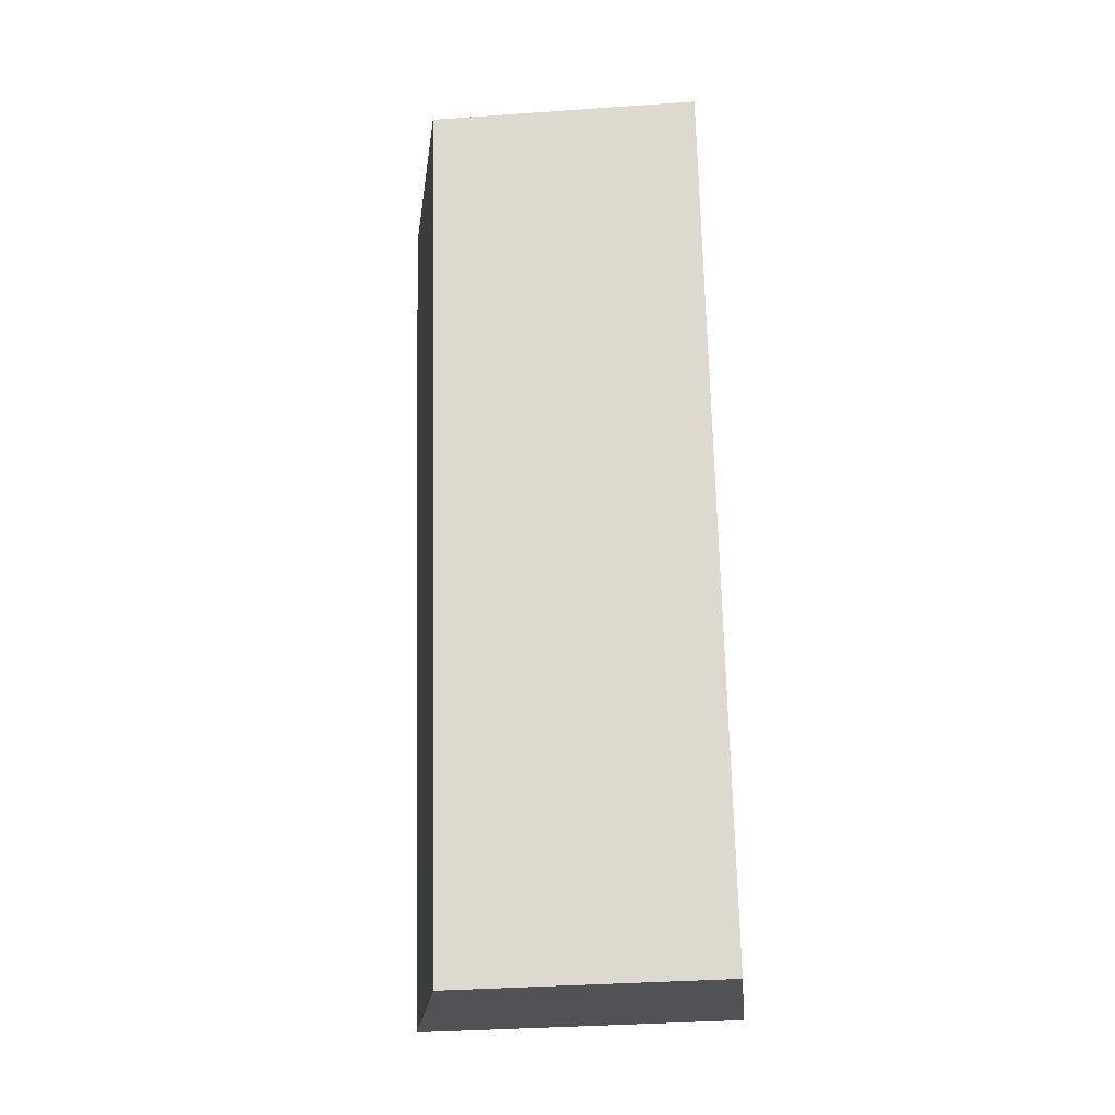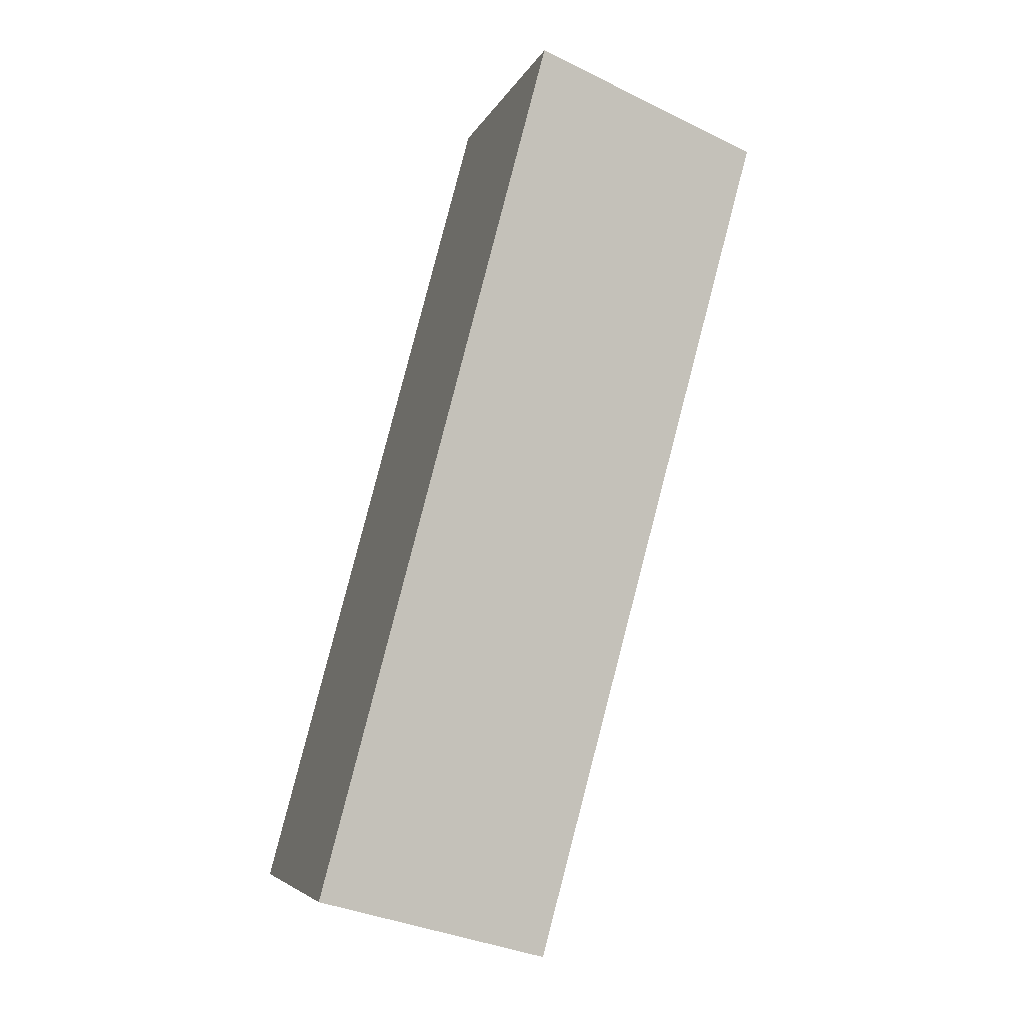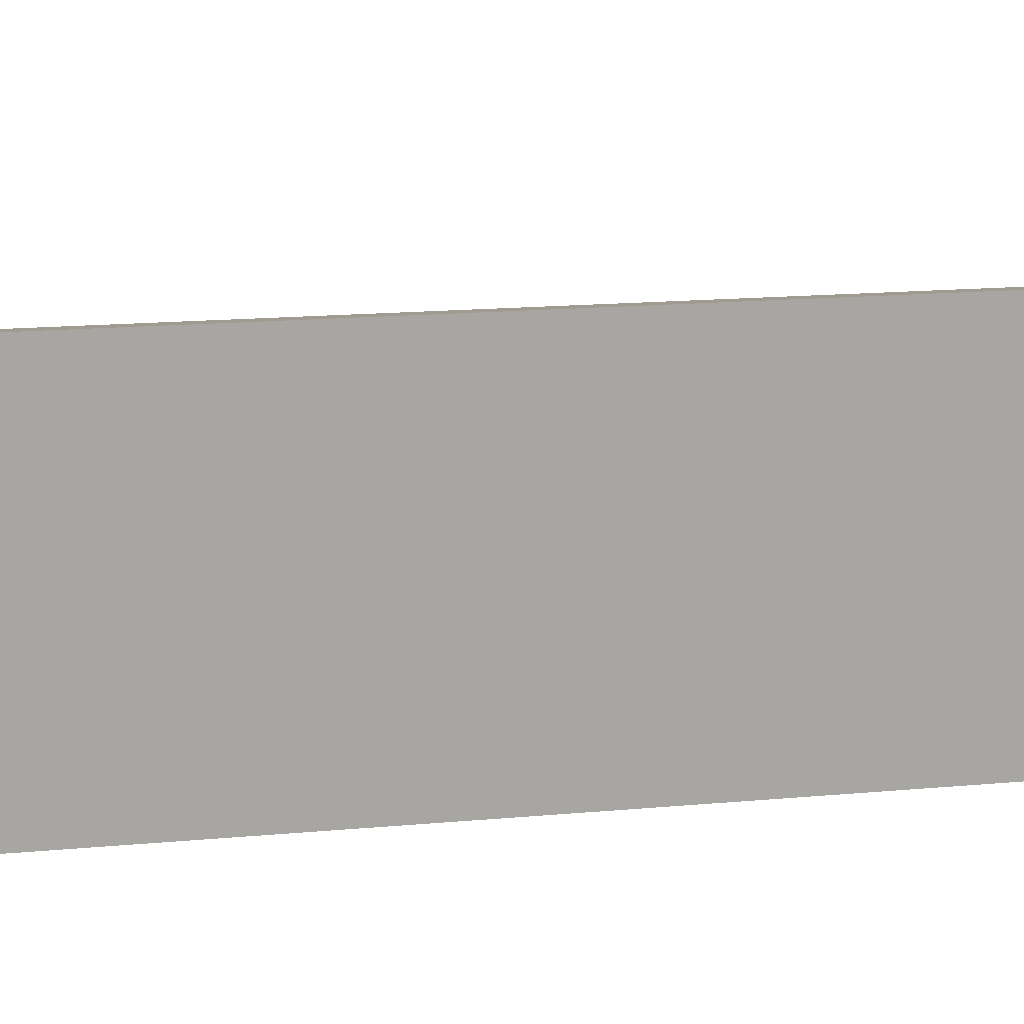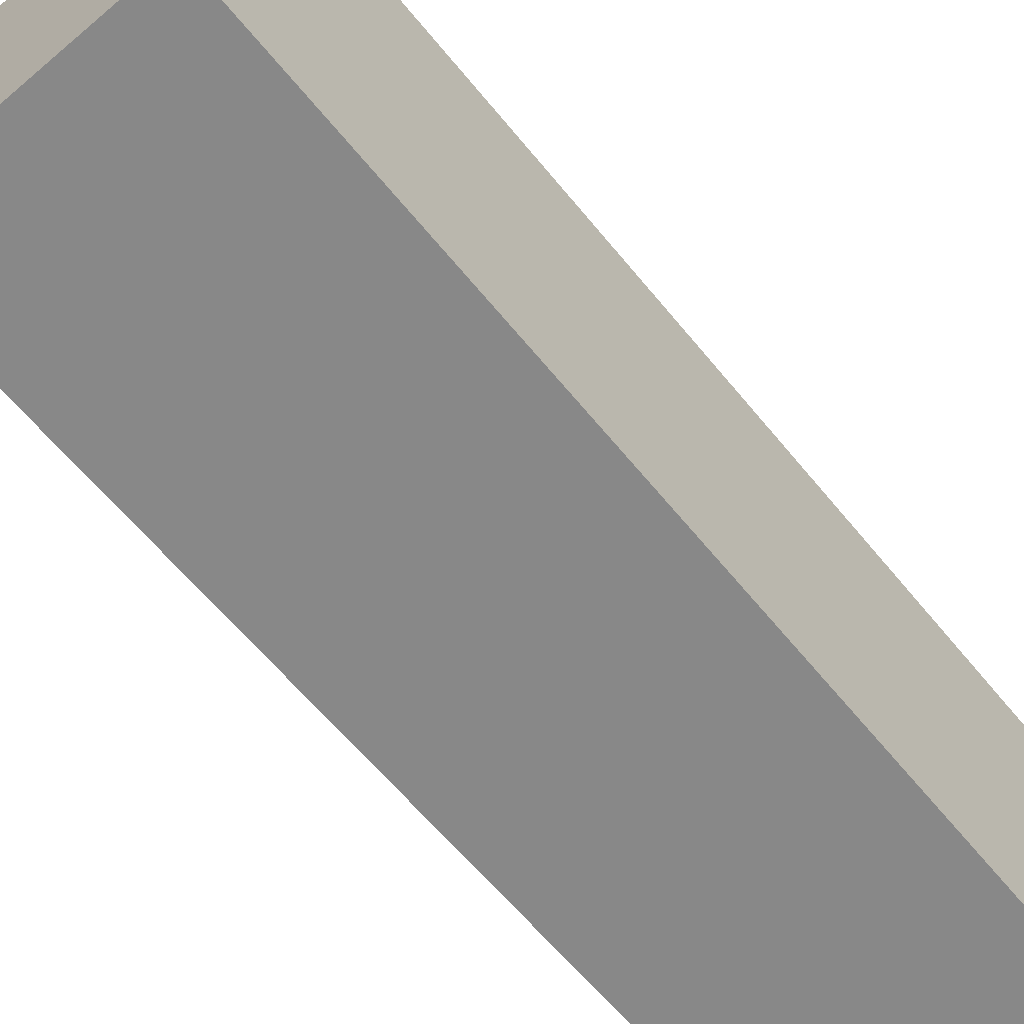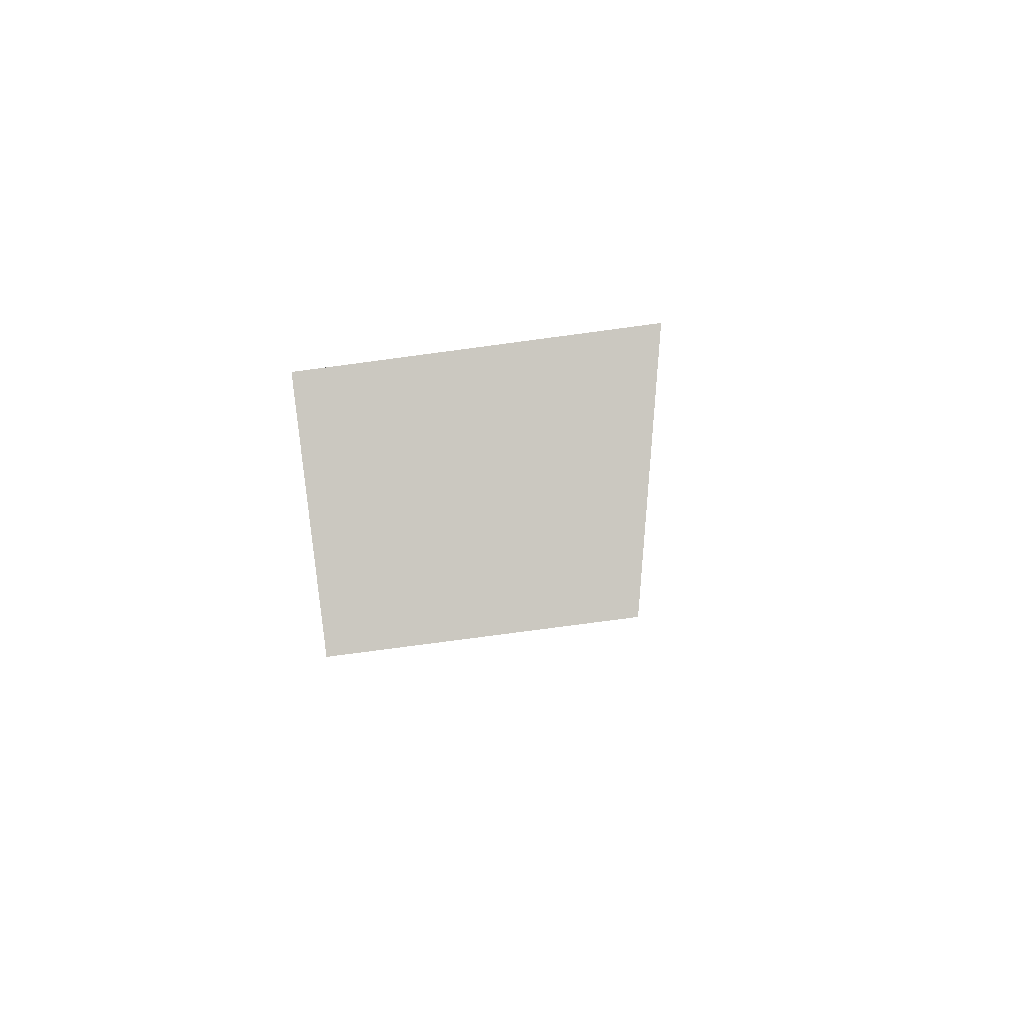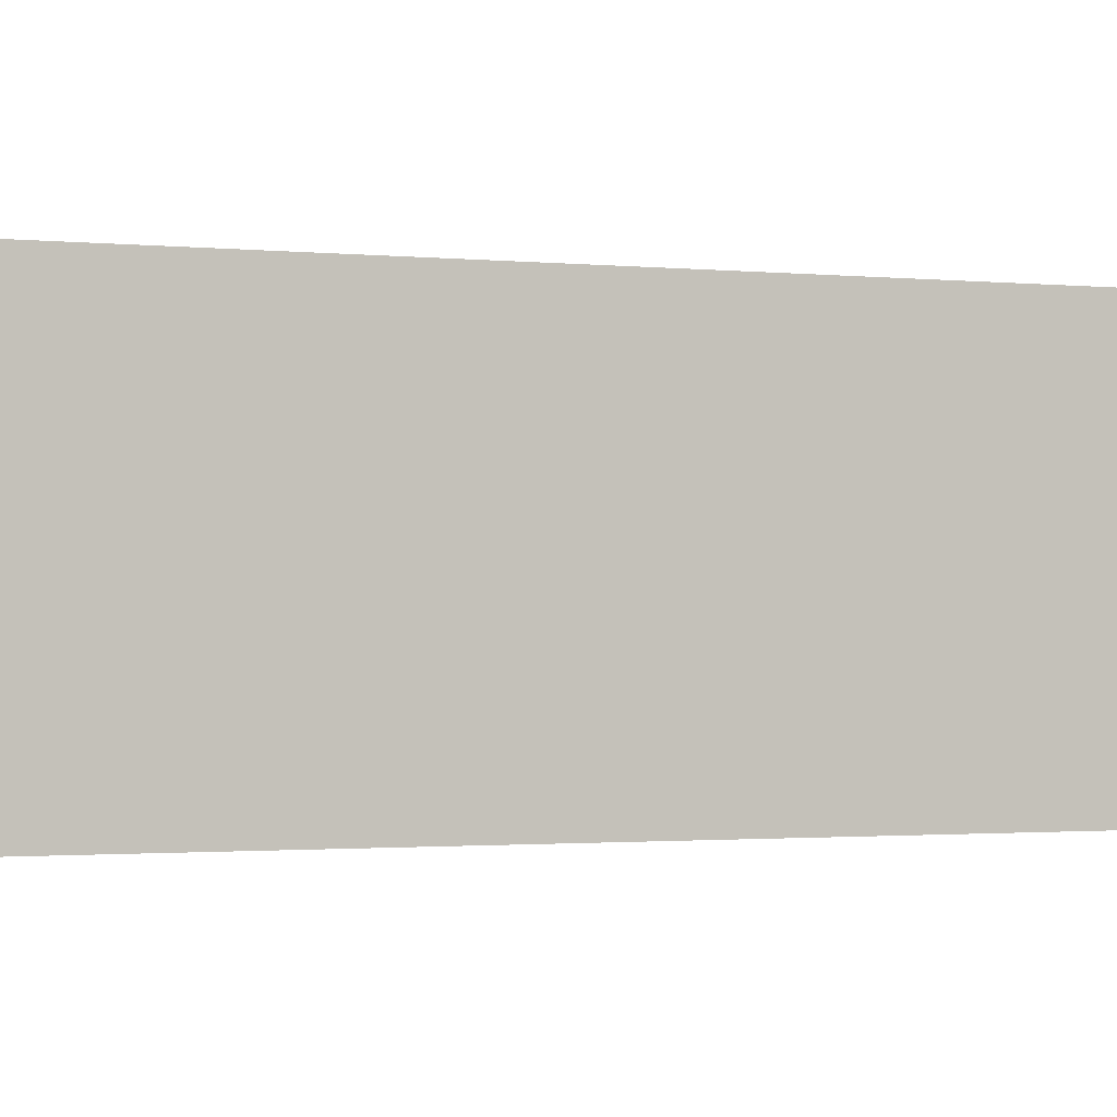
<metadata>
{"format":"obj","ext":"obj","renderer":"f3d","projection":"perspective","resolution":1024,"background":"white","views":[{"elev":-36.1,"azim":-84.8,"up":"+Z"},{"elev":-5.7,"azim":164.6,"up":"+Z"},{"elev":15.8,"azim":64.2,"up":"+Y"},{"elev":-62.8,"azim":24.3,"up":"+Y"},{"elev":-77.4,"azim":97.6,"up":"+Z"},{"elev":-1.3,"azim":52.9,"up":"+Y"}]}
</metadata>
<code>
v  0 3.169 1.94e-16
v  5.598 3.815 -9.329
v  2.768 3.191 -10.11
v  2.913 3.815 0.866
v  5.598 5.712e-16 -9.329
v  2.768 6.193e-16 -10.11
v  0 0 0
v  2.913 -5.303e-17 0.866
g defaultobject
f 1 2 3
f 2 1 4
f 5 3 2
f 3 5 6
f 6 1 3
f 1 6 7
f 1 8 4
f 8 1 7
f 8 2 4
f 2 8 5
f 5 7 6
f 7 5 8

</code>
